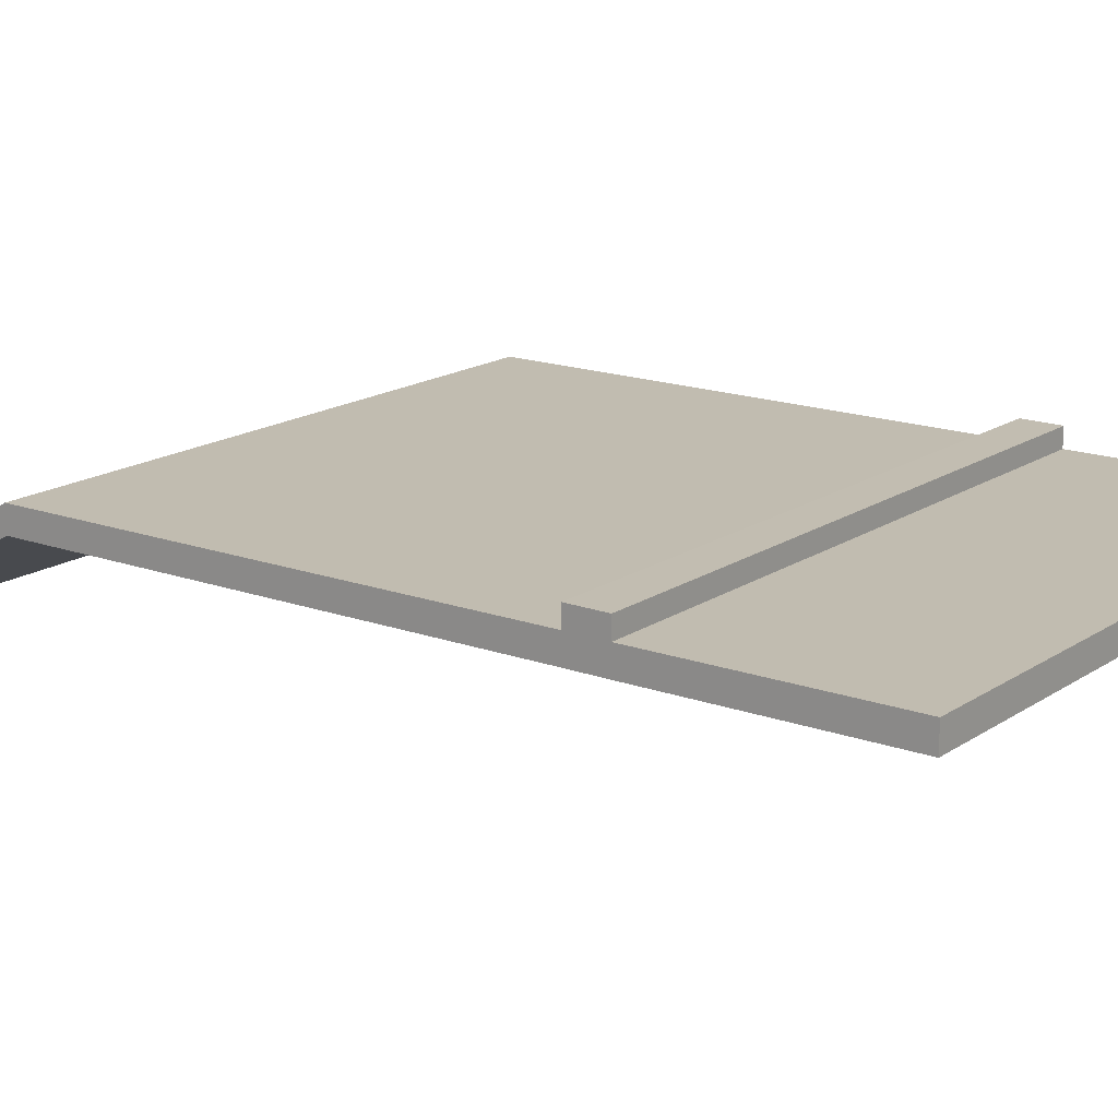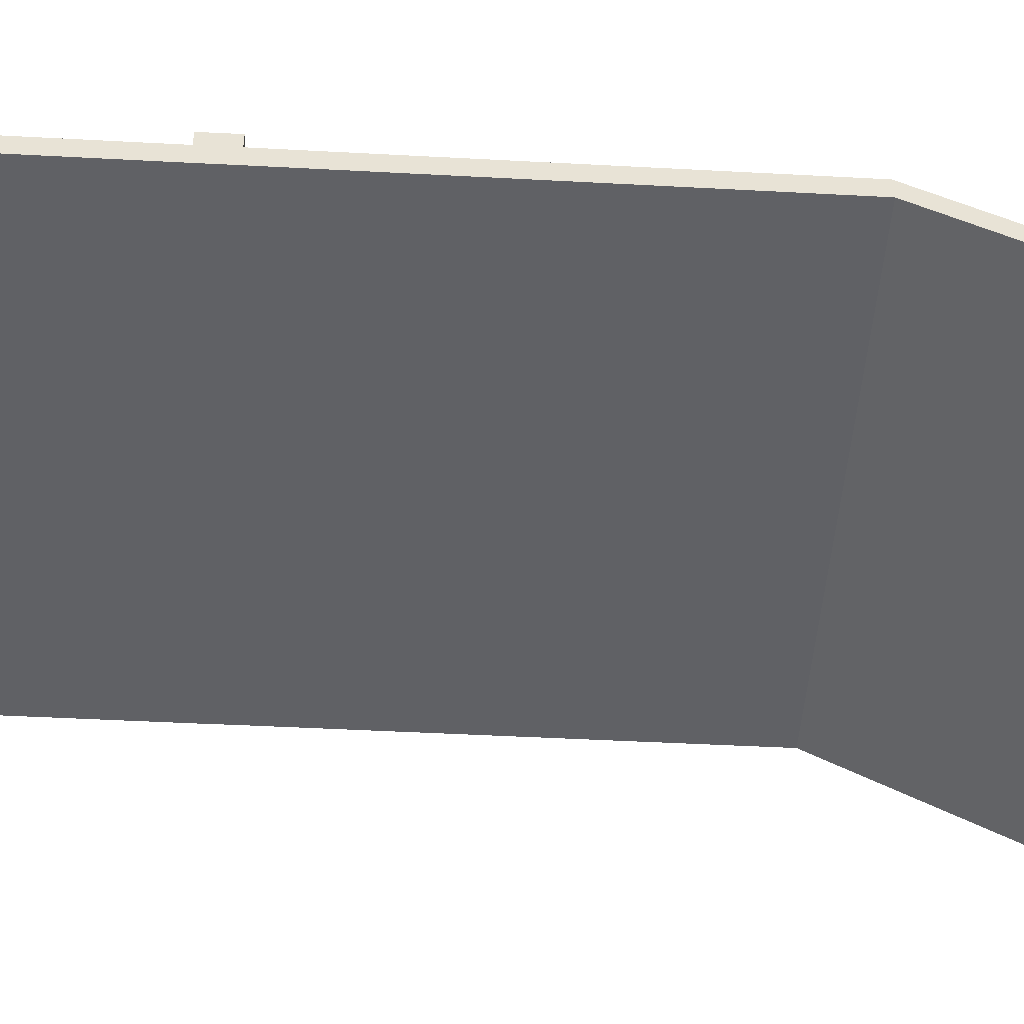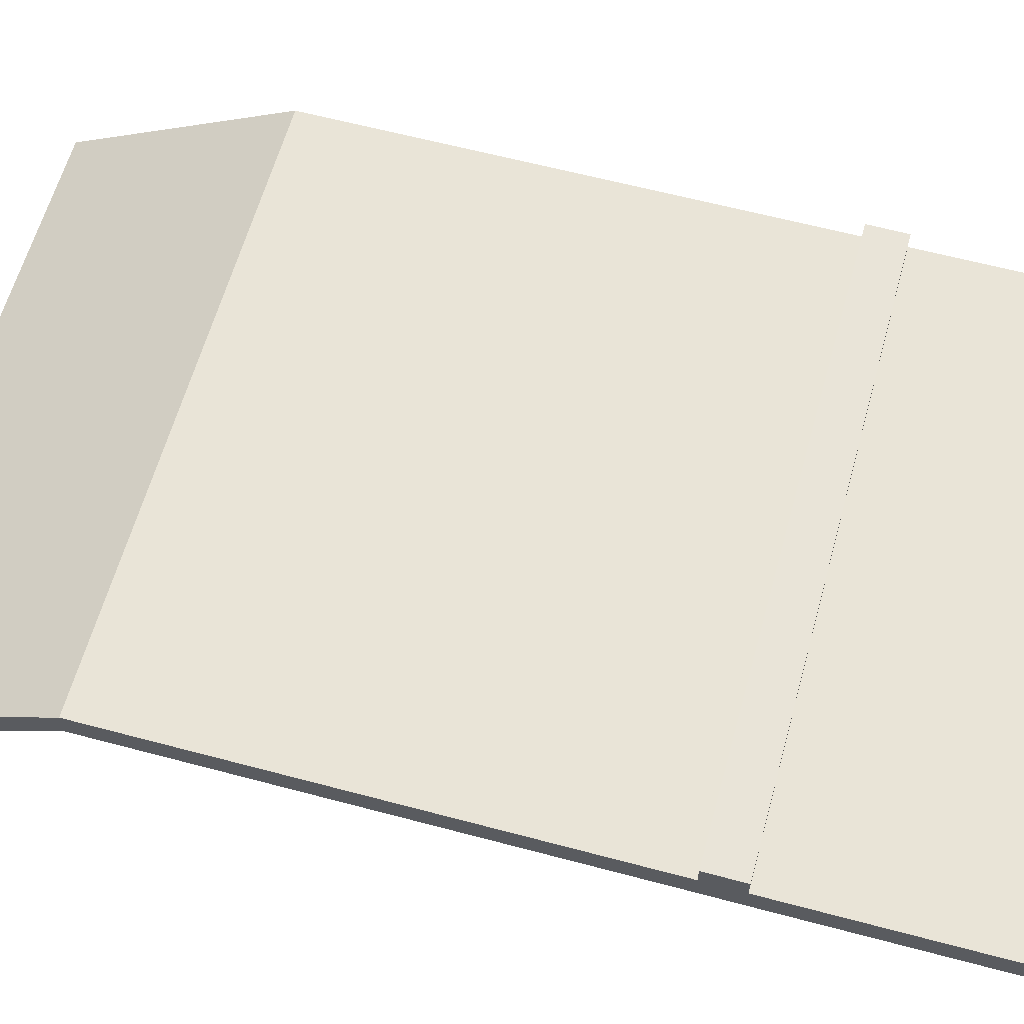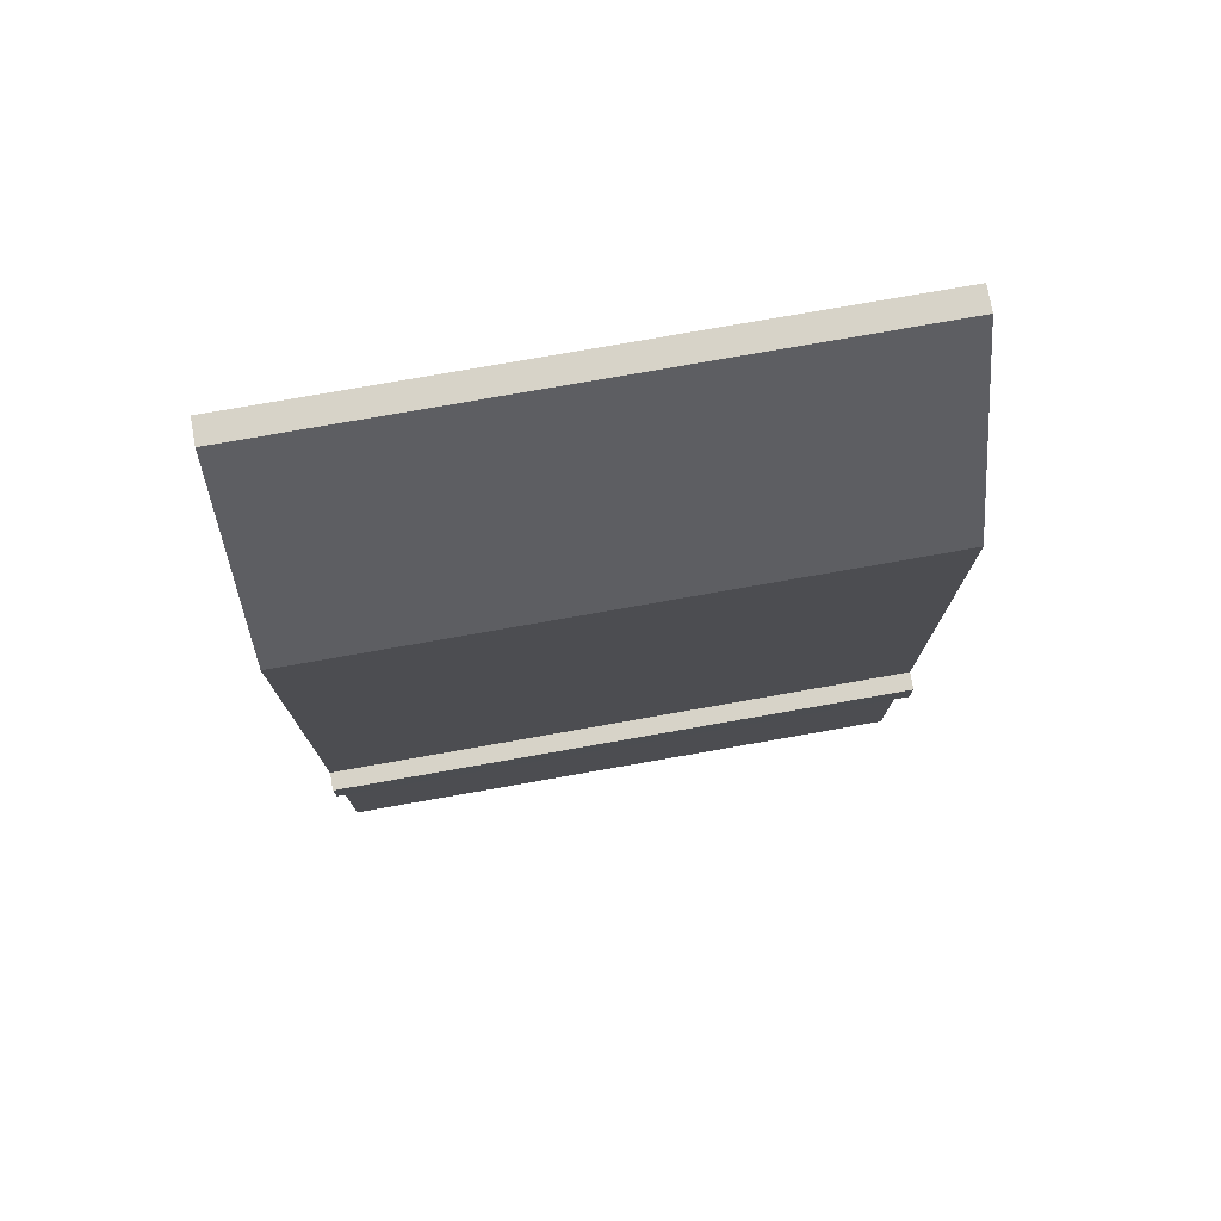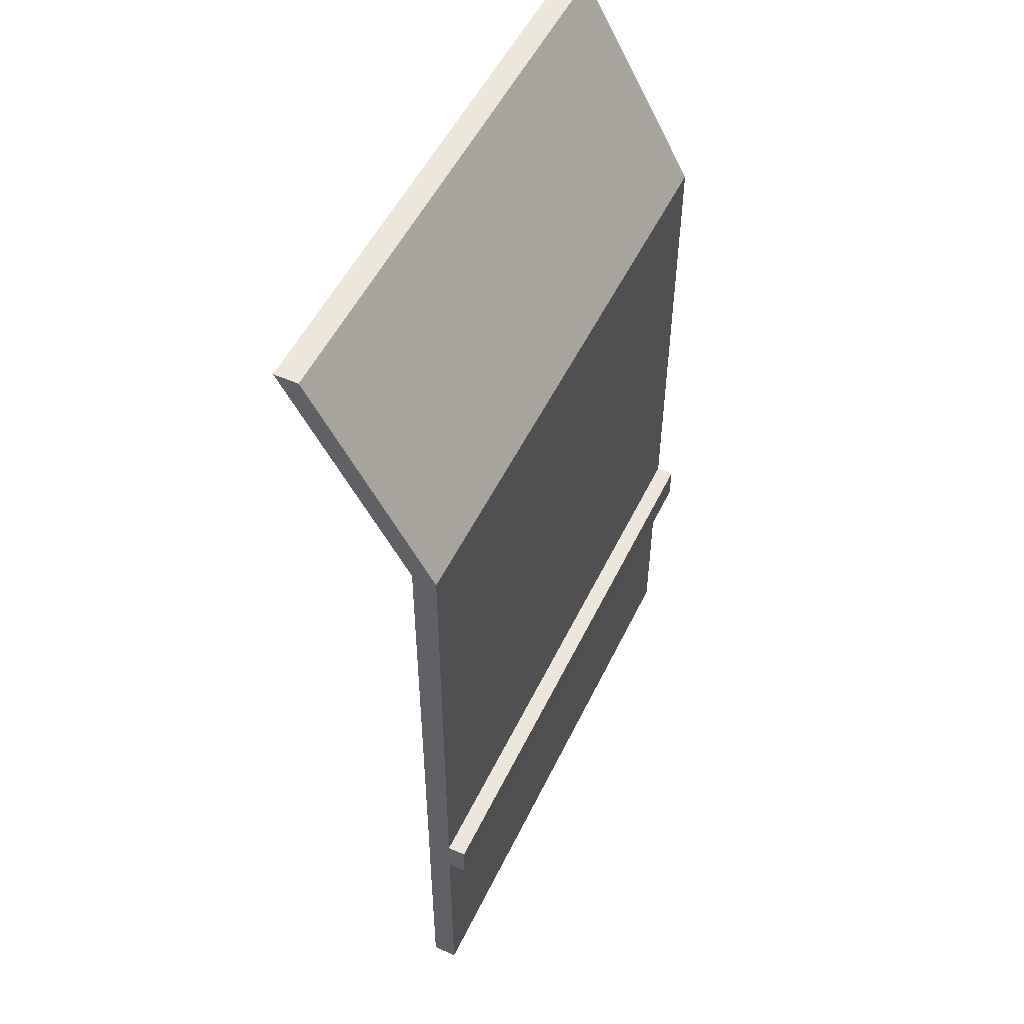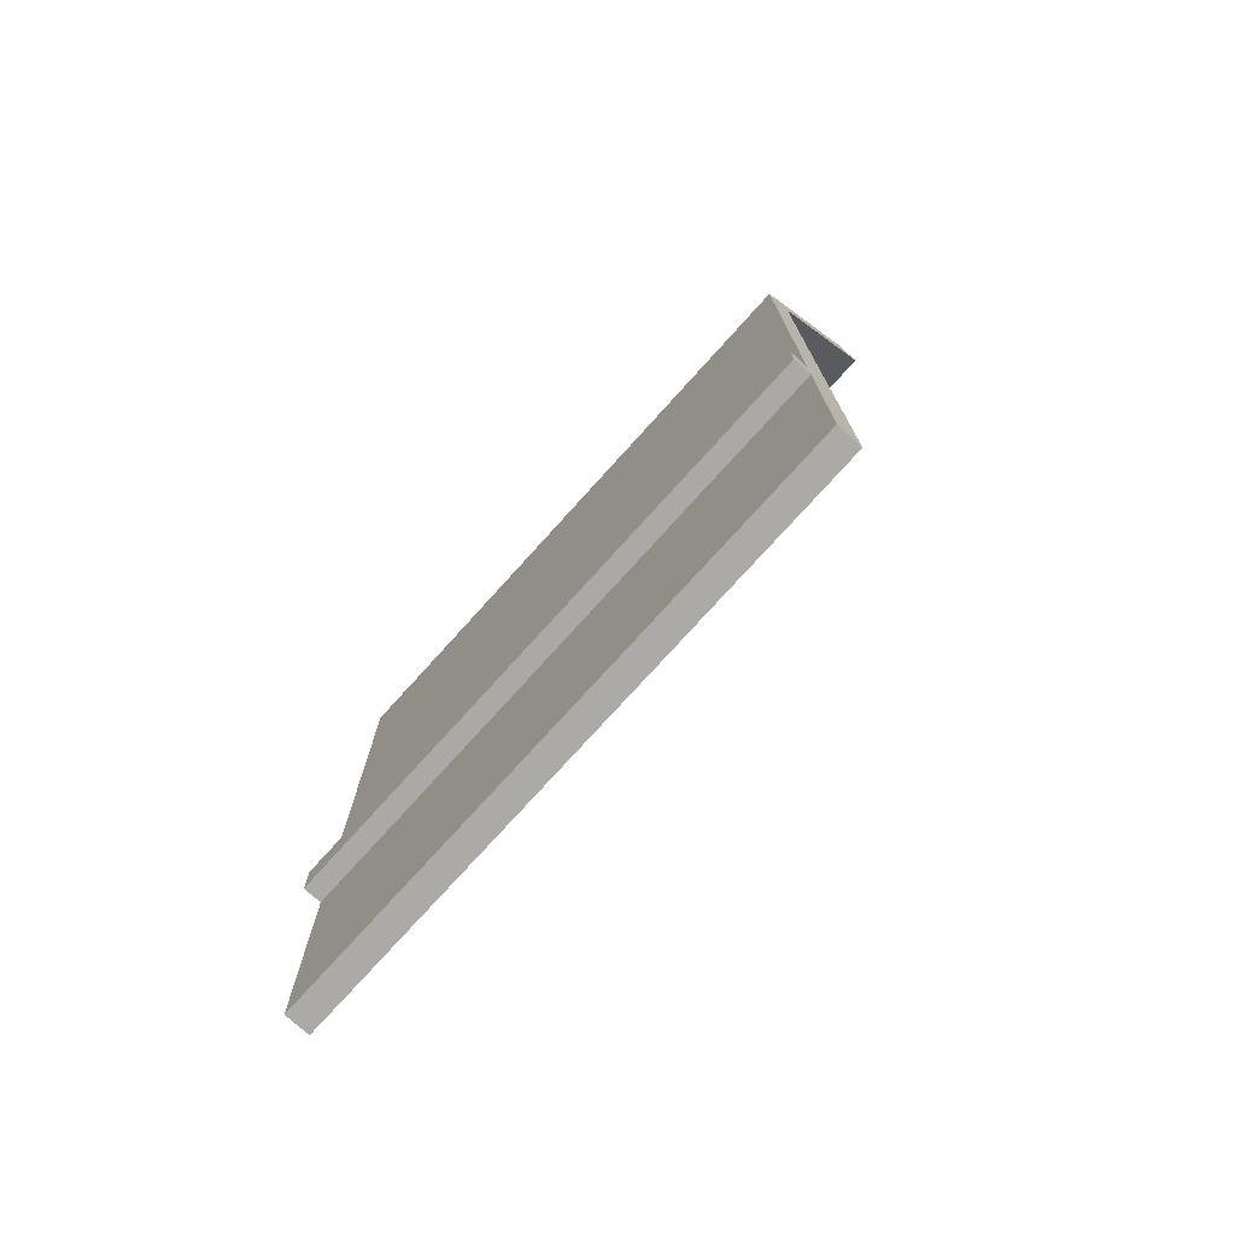
<metadata>
{"format":"obj","ext":"obj","renderer":"f3d","projection":"perspective","resolution":1024,"background":"white","views":[{"elev":16.5,"azim":-53.4,"up":"+Z"},{"elev":-49.6,"azim":86.6,"up":"+Z"},{"elev":60.8,"azim":-74.7,"up":"+Z"},{"elev":76.6,"azim":-10.0,"up":"+Y"},{"elev":52.3,"azim":-64.7,"up":"+Y"},{"elev":-75.8,"azim":47.9,"up":"+Y"}]}
</metadata>
<code>
g default
v -36.89 5.247 -136.7
v -36.89 5.247 -137
v -36.89 14.93 -138.2
v -36.89 14.93 -137.9
v -31.04 5.247 -136.7
v -31.04 5.247 -137
v -31.04 14.93 -138.2
v -31.04 14.93 -137.9
v -36.89 12.79 -136.7
v -31.04 12.79 -136.7
v -31.04 12.79 -137
v -36.89 12.79 -137
v -36.89 7.9 -136.7
v -31.04 7.9 -136.7
v -31.04 7.9 -137
v -36.89 7.9 -137
v -36.89 7.522 -136.7
v -31.04 7.522 -136.7
v -31.04 7.522 -137
v -36.89 7.522 -137
v -36.89 7.899 -136.6
v -31.04 7.899 -136.6
v -36.89 7.521 -136.6
v -31.04 7.521 -136.6
g polySurface268 pCube74
f 6 5 1 2
f 7 11 12 3
f 3 4 8 7
f 10 9 13 14
f 12 11 15 16
f 9 4 3 12
f 16 13 9 12
f 8 10 11 7
f 10 14 15 11
f 22 21 23 24
f 15 14 18 19
f 16 15 19 20
f 20 17 13 16
f 18 17 1 5
f 19 18 5 6
f 20 19 6 2
f 1 17 20 2
f 14 13 21 22
f 13 17 23 21
f 17 18 24 23
f 18 14 22 24
f 8 4 9 10

</code>
